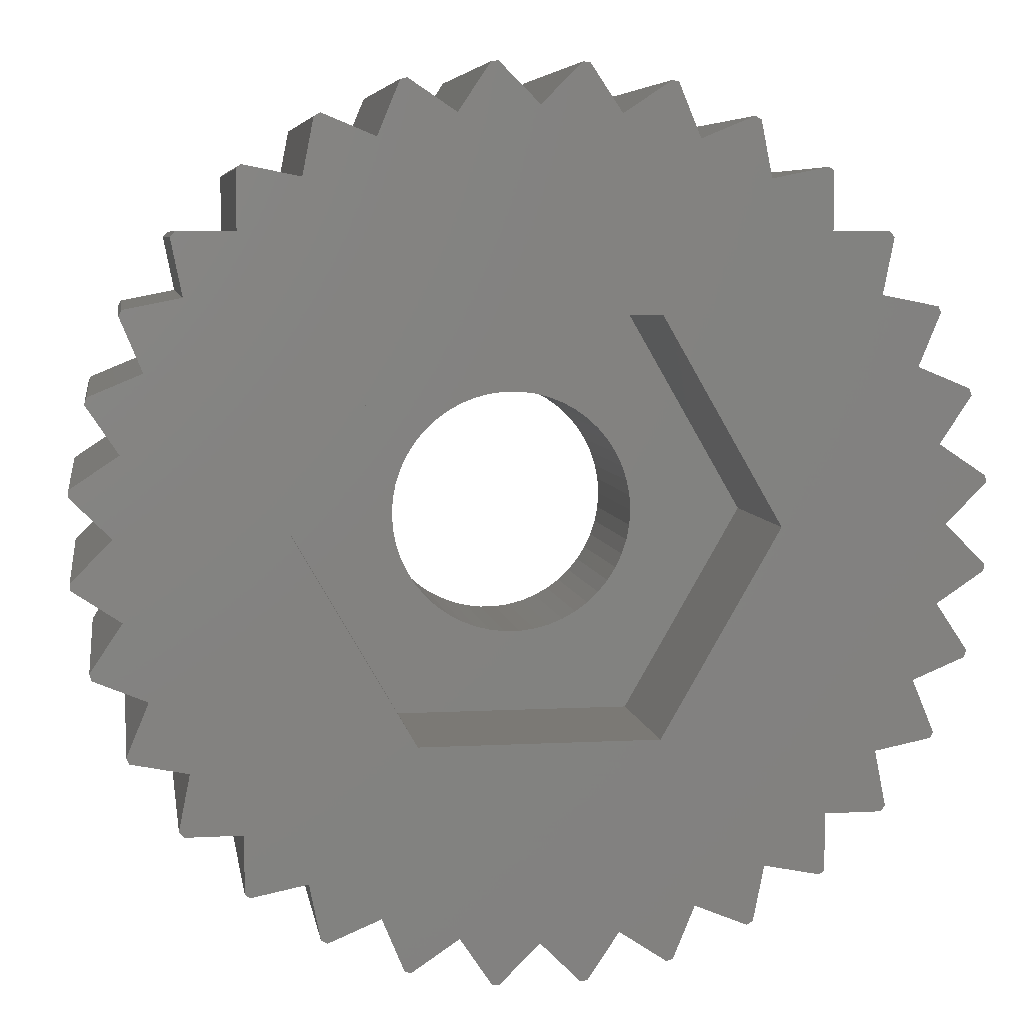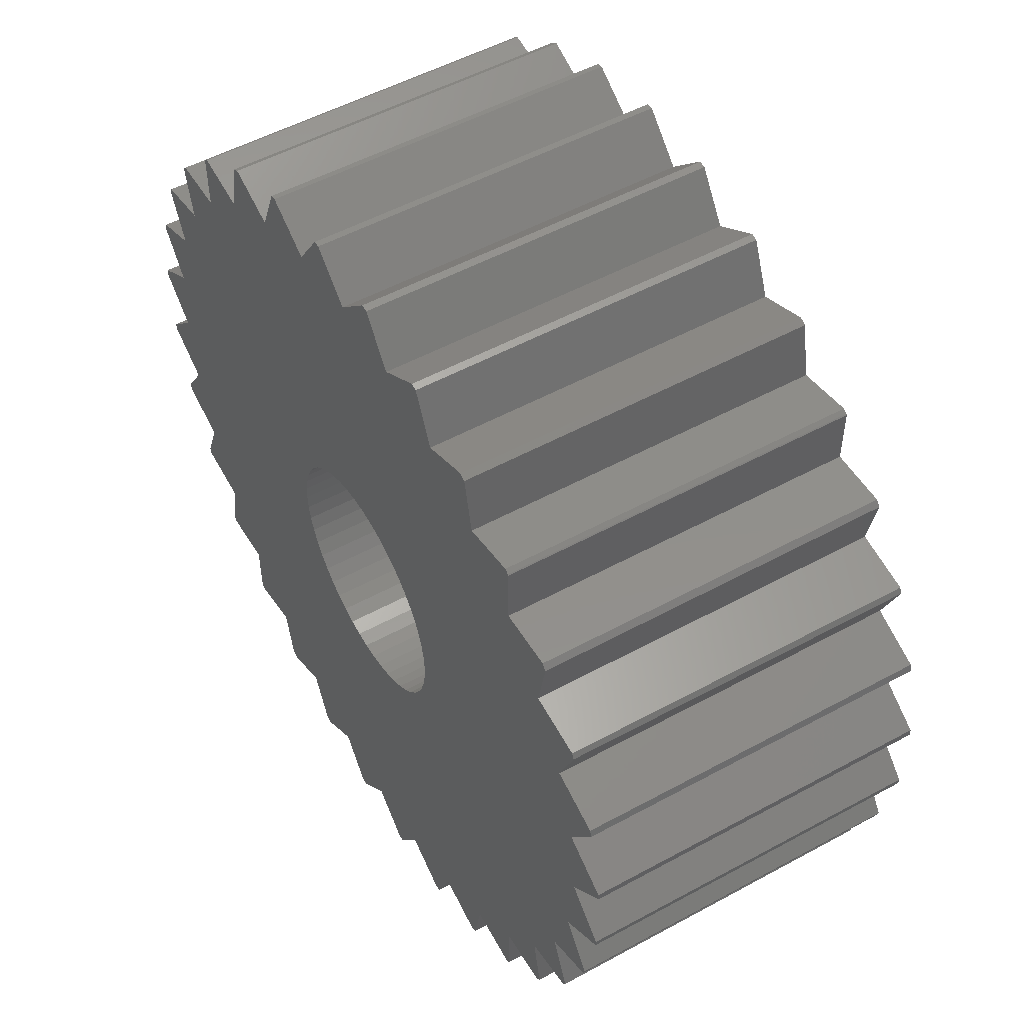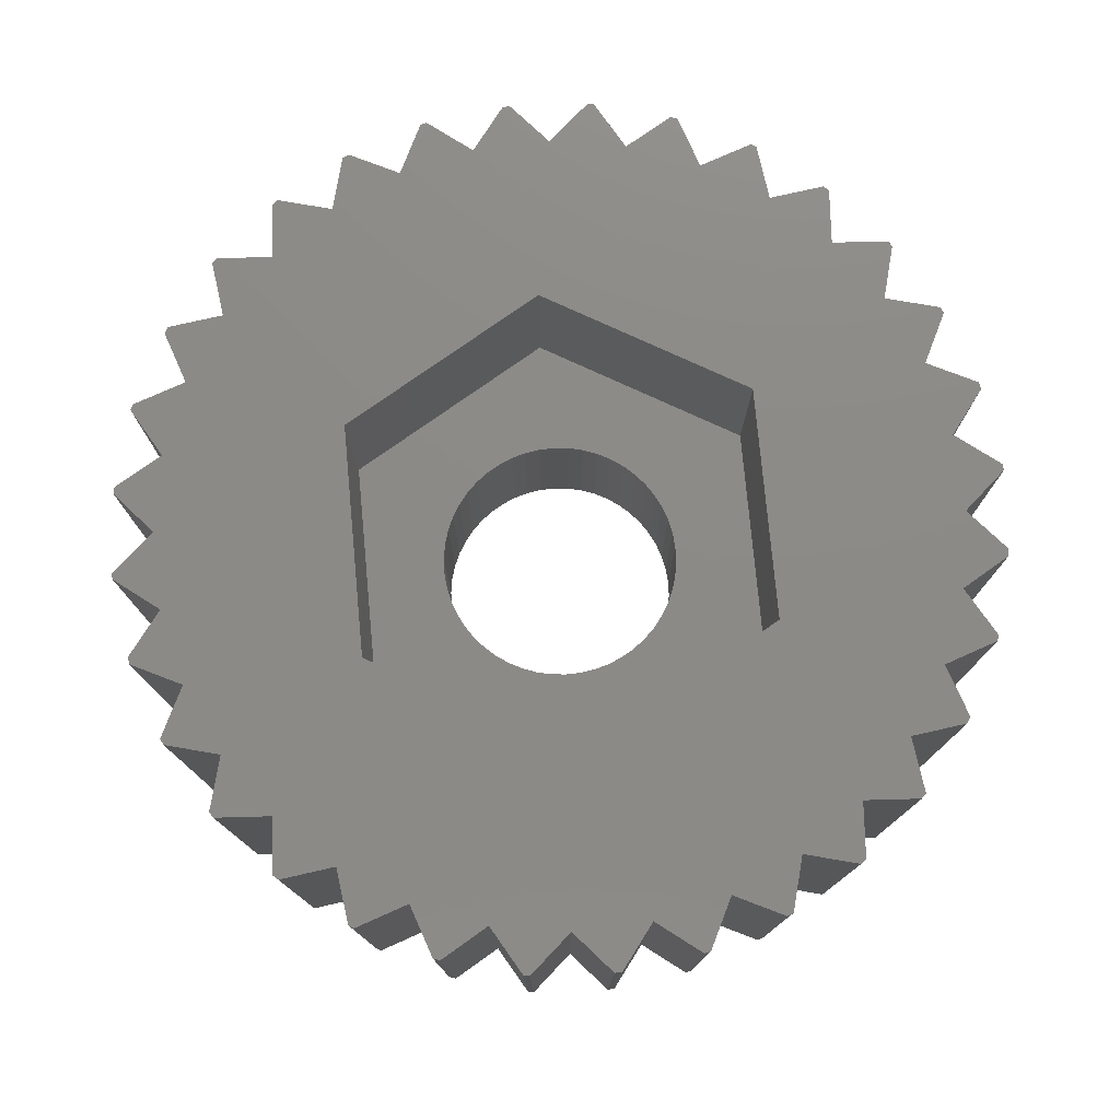
<metadata>
{"format":"stl","ext":"stl","renderer":"f3d","projection":"perspective","resolution":1024,"background":"white","views":[{"elev":6.4,"azim":-9.1,"up":"+Y"},{"elev":52.2,"azim":-120.5,"up":"+Y"},{"elev":77.1,"azim":-35.3,"up":"+Z"}]}
</metadata>
<code>
# stl→obj: 312 verts, 624 faces
v 1.8 0 -2.5
v 1.786 0.2256 0
v 1.786 0.2256 -2.5
v 1.8 0 0
v -1.8 0 0
v -1.786 0.2256 -2.5
v -1.786 0.2256 0
v -1.8 0 -2.5
v -0.113 1.796 -2.5
v 0.113 1.796 0
v -0.113 1.796 0
v 0.113 1.796 -2.5
v 0.113 -1.796 -2.5
v -0.113 -1.796 0
v 0.113 -1.796 0
v -0.113 -1.796 -2.5
v 1.147 1.387 -2.5
v 1.312 1.232 0
v 1.147 1.387 0
v 1.312 1.232 -2.5
v -1.312 1.232 -2.5
v -1.147 1.387 0
v -1.312 1.232 0
v -1.147 1.387 -2.5
v -0.7664 1.629 -2.5
v -0.5562 1.712 0
v -0.7664 1.629 0
v -0.5562 1.712 -2.5
v 1.674 0.6626 -2.5
v 1.577 0.8672 0
v 1.577 0.8672 -2.5
v 1.674 0.6626 0
v 1.743 0.4476 0
v 1.743 0.4476 -2.5
v 0.5562 1.712 -2.5
v 0.7664 1.629 0
v 0.5562 1.712 0
v 0.7664 1.629 -2.5
v 0.3373 1.768 -2.5
v 0.3373 1.768 0
v 0.9645 1.52 -2.5
v 0.9645 1.52 0
v -1.674 0.6626 0
v -1.577 0.8672 -2.5
v -1.577 0.8672 0
v -1.674 0.6626 -2.5
v -1.743 0.4476 0
v -1.743 0.4476 -2.5
v -0.3373 1.768 0
v -0.3373 1.768 -2.5
v 0.3373 -1.768 -2.5
v 0.3373 -1.768 0
v 0.7664 -1.629 -2.5
v 0.5562 -1.712 0
v 0.7664 -1.629 0
v 0.5562 -1.712 -2.5
v 1.456 1.058 -2.5
v 1.456 1.058 0
v -1.456 1.058 -2.5
v -1.456 1.058 0
v -0.9645 1.52 -2.5
v -0.9645 1.52 0
v 1.786 -0.2256 -2.5
v 1.786 -0.2256 0
v 0.9645 -1.52 -2.5
v 0.9645 -1.52 0
v 1.312 -1.232 -2.5
v 1.147 -1.387 0
v 1.312 -1.232 0
v 1.147 -1.387 -2.5
v 1.743 -0.4476 -2.5
v 1.743 -0.4476 0
v 1.577 -0.8672 -2.5
v 1.674 -0.6626 0
v 1.674 -0.6626 -2.5
v 1.577 -0.8672 0
v 1.456 -1.058 0
v 1.456 -1.058 -2.5
v -0.3373 -1.768 -2.5
v -0.5562 -1.712 0
v -0.3373 -1.768 0
v -0.5562 -1.712 -2.5
v -1.312 -1.232 0
v -1.456 -1.058 -2.5
v -1.456 -1.058 0
v -1.312 -1.232 -2.5
v -1.674 -0.6626 0
v -1.743 -0.4476 -2.5
v -1.743 -0.4476 0
v -1.674 -0.6626 -2.5
v -0.7664 -1.629 0
v -0.7664 -1.629 -2.5
v -0.9645 -1.52 -2.5
v -1.147 -1.387 0
v -0.9645 -1.52 0
v -1.147 -1.387 -2.5
v -1.786 -0.2256 -2.5
v -1.786 -0.2256 0
v -1.577 -0.8672 -2.5
v -1.577 -0.8672 0
v 1.731 -2.998 0
v -1.731 -2.998 2.5
v 1.731 -2.998 2.5
v -1.731 -2.998 0
v 3.462 0 2.5
v 3.462 0 0
v 1.731 2.998 0
v -1.731 2.998 0
v -3.462 0 0
v -3.462 0 2.5
v 4.98 4.157 2.5
v 4.888 3.266 2.5
v 5.049 4.074 2.5
v 1.731 2.998 2.5
v 4.157 4.157 2.5
v 5.749 3.018 2.5
v 5.71 3.103 2.5
v 5.431 2.25 2.5
v 5.431 -2.25 2.5
v 6.193 1.934 2.5
v 5.766 1.147 2.5
v 6.225 1.834 2.5
v 5.766 -1.147 2.5
v 6.463 0.5845 2.5
v 6.457 0.685 2.5
v 5.879 0 2.5
v 6.463 -0.5845 2.5
v 6.457 -0.685 2.5
v 6.193 -1.934 2.5
v 6.225 -1.834 2.5
v 4.888 -3.266 2.5
v 5.749 -3.018 2.5
v 5.71 -3.103 2.5
v 4.98 -4.157 2.5
v 5.049 -4.074 2.5
v 4.157 -4.157 2.5
v -5.879 0 2.5
v -5.766 -1.147 2.5
v -6.463 0.5845 2.5
v -5.766 1.147 2.5
v -6.457 0.685 2.5
v -6.193 1.934 2.5
v -5.431 2.25 2.5
v -6.225 1.834 2.5
v -5.749 3.018 2.5
v -4.888 3.266 2.5
v -5.71 3.103 2.5
v -4.98 4.157 2.5
v -4.157 4.157 2.5
v -5.049 4.074 2.5
v -4.888 -3.266 2.5
v -4.157 -4.157 2.5
v -4.98 -4.157 2.5
v -5.049 -4.074 2.5
v -5.431 -2.25 2.5
v -5.749 -3.018 2.5
v -5.71 -3.103 2.5
v -6.193 -1.934 2.5
v -6.225 -1.834 2.5
v -6.463 -0.5845 2.5
v -6.457 -0.685 2.5
v 4.085 5.051 2.5
v 4.157 4.996 2.5
v 4.143 5.008 2.5
v 3.266 4.888 2.5
v 3.266 -4.888 2.5
v 4.085 -5.051 2.5
v 2.25 5.431 2.5
v 3.105 5.696 2.5
v 3.012 5.747 2.5
v 1.836 6.226 2.5
v 1.93 6.202 2.5
v 1.147 5.766 2.5
v 0 5.879 2.5
v 0.6885 6.452 2.5
v 0.586 6.465 2.5
v -0.6885 6.452 2.5
v -0.586 6.465 2.5
v -1.147 5.766 2.5
v -1.731 2.998 2.5
v -2.25 5.431 2.5
v -1.836 6.226 2.5
v -1.93 6.202 2.5
v -3.105 5.696 2.5
v -3.012 5.747 2.5
v -3.266 4.888 2.5
v -4.085 5.051 2.5
v 4.157 -4.996 2.5
v 4.143 -5.008 2.5
v 2.25 -5.431 2.5
v 3.105 -5.696 2.5
v 3.012 -5.747 2.5
v 1.147 -5.766 2.5
v 1.836 -6.226 2.5
v 1.93 -6.202 2.5
v 0 -5.879 2.5
v 0.6885 -6.452 2.5
v 0.586 -6.465 2.5
v -0.6885 -6.452 2.5
v -1.147 -5.766 2.5
v -0.586 -6.465 2.5
v -2.25 -5.431 2.5
v -1.836 -6.226 2.5
v -1.93 -6.202 2.5
v -3.266 -4.888 2.5
v -3.105 -5.696 2.5
v -3.012 -5.747 2.5
v -4.157 4.996 2.5
v -4.143 5.008 2.5
v -4.085 -5.051 2.5
v -4.157 -4.996 2.5
v -4.143 -5.008 2.5
v 6.463 0.5845 -2.5
v 5.879 0 -2.5
v 6.463 -0.5845 -2.5
v 4.98 -4.157 -2.5
v 4.888 -3.266 -2.5
v 5.049 -4.074 -2.5
v 4.157 -4.157 -2.5
v 5.749 -3.018 -2.5
v 5.71 -3.103 -2.5
v 5.431 -2.25 -2.5
v 5.431 2.25 -2.5
v 6.193 -1.934 -2.5
v 5.766 -1.147 -2.5
v 6.225 -1.834 -2.5
v 5.766 1.147 -2.5
v 6.457 -0.685 -2.5
v 6.457 0.685 -2.5
v 6.193 1.934 -2.5
v 6.225 1.834 -2.5
v 4.888 3.266 -2.5
v 5.749 3.018 -2.5
v 5.71 3.103 -2.5
v 4.98 4.157 -2.5
v 5.049 4.074 -2.5
v 4.157 4.157 -2.5
v -5.879 0 -2.5
v -5.766 1.147 -2.5
v -6.463 -0.5845 -2.5
v -5.766 -1.147 -2.5
v -6.457 -0.685 -2.5
v -6.193 -1.934 -2.5
v -5.431 -2.25 -2.5
v -6.225 -1.834 -2.5
v -5.749 -3.018 -2.5
v -4.888 -3.266 -2.5
v -5.71 -3.103 -2.5
v -4.98 -4.157 -2.5
v -4.157 -4.157 -2.5
v -5.049 -4.074 -2.5
v -4.888 3.266 -2.5
v -4.157 4.157 -2.5
v -4.98 4.157 -2.5
v -5.049 4.074 -2.5
v -5.431 2.25 -2.5
v -5.749 3.018 -2.5
v -5.71 3.103 -2.5
v -6.193 1.934 -2.5
v -6.225 1.834 -2.5
v -6.463 0.5845 -2.5
v -6.457 0.685 -2.5
v 4.085 -5.051 -2.5
v 4.157 -4.996 -2.5
v 4.143 -5.008 -2.5
v 3.266 -4.888 -2.5
v 2.25 -5.431 -2.5
v 3.105 -5.696 -2.5
v 3.012 -5.747 -2.5
v 4.085 5.051 -2.5
v 3.266 4.888 -2.5
v 1.836 -6.226 -2.5
v 1.93 -6.202 -2.5
v 4.157 4.996 -2.5
v 1.147 -5.766 -2.5
v 4.143 5.008 -2.5
v 0 -5.879 -2.5
v 0.6885 -6.452 -2.5
v 0.586 -6.465 -2.5
v -1.147 -5.766 -2.5
v -0.6885 -6.452 -2.5
v -0.586 -6.465 -2.5
v -2.25 -5.431 -2.5
v -3.266 -4.888 -2.5
v -1.836 -6.226 -2.5
v 3.105 5.696 -2.5
v 2.25 5.431 -2.5
v 3.012 5.747 -2.5
v 1.836 6.226 -2.5
v 1.147 5.766 -2.5
v 1.93 6.202 -2.5
v 0 5.879 -2.5
v 0.6885 6.452 -2.5
v 0.586 6.465 -2.5
v -1.147 5.766 -2.5
v -0.6885 6.452 -2.5
v -2.25 5.431 -2.5
v -3.266 4.888 -2.5
v -0.586 6.465 -2.5
v -1.93 -6.202 -2.5
v -1.836 6.226 -2.5
v -1.93 6.202 -2.5
v -3.105 -5.696 -2.5
v -3.012 -5.747 -2.5
v -3.105 5.696 -2.5
v -3.012 5.747 -2.5
v -4.085 -5.051 -2.5
v -4.157 -4.996 -2.5
v -4.143 -5.008 -2.5
v -4.085 5.051 -2.5
v -4.157 4.996 -2.5
v -4.143 5.008 -2.5
f 1 2 3
f 2 1 4
f 5 6 7
f 6 5 8
f 9 10 11
f 10 9 12
f 13 14 15
f 14 13 16
f 17 18 19
f 18 17 20
f 21 22 23
f 22 21 24
f 25 26 27
f 26 25 28
f 29 30 31
f 30 29 32
f 3 33 34
f 33 3 2
f 35 36 37
f 36 35 38
f 39 37 40
f 37 39 35
f 41 19 42
f 19 41 17
f 43 44 45
f 44 43 46
f 47 46 43
f 46 47 48
f 28 49 26
f 49 28 50
f 51 15 52
f 15 51 13
f 53 54 55
f 54 53 56
f 34 32 29
f 32 34 33
f 57 18 20
f 18 57 58
f 31 58 57
f 58 31 30
f 12 40 10
f 40 12 39
f 38 42 36
f 42 38 41
f 45 59 60
f 59 45 44
f 60 21 23
f 21 60 59
f 7 48 47
f 48 7 6
f 61 27 62
f 27 61 25
f 24 62 22
f 62 24 61
f 50 11 49
f 11 50 9
f 63 4 1
f 4 63 64
f 65 55 66
f 55 65 53
f 67 68 69
f 68 67 70
f 71 64 63
f 64 71 72
f 73 74 75
f 74 73 76
f 67 77 78
f 77 67 69
f 79 80 81
f 80 79 82
f 83 84 85
f 84 83 86
f 87 88 89
f 88 87 90
f 56 52 54
f 52 56 51
f 70 66 68
f 66 70 65
f 75 72 71
f 72 75 74
f 78 76 73
f 76 78 77
f 16 81 14
f 81 16 79
f 82 91 80
f 91 82 92
f 93 94 95
f 94 93 96
f 96 83 94
f 83 96 86
f 89 97 98
f 97 89 88
f 98 8 5
f 8 98 97
f 92 95 91
f 95 92 93
f 85 99 100
f 99 85 84
f 100 90 87
f 90 100 99
f 101 102 103
f 102 101 104
f 101 105 106
f 105 101 103
f 106 2 4
f 106 33 2
f 30 106 107
f 106 32 33
f 106 30 32
f 107 58 30
f 107 18 58
f 107 19 18
f 107 42 19
f 107 36 42
f 107 37 36
f 107 40 37
f 107 10 40
f 107 11 10
f 108 11 107
f 11 108 49
f 49 108 26
f 26 108 27
f 108 62 27
f 108 22 62
f 108 23 22
f 108 60 23
f 108 45 60
f 109 45 108
f 45 109 43
f 43 109 47
f 47 109 7
f 7 109 5
f 64 106 4
f 72 106 64
f 74 106 72
f 76 106 74
f 106 76 101
f 77 101 76
f 69 101 77
f 68 101 69
f 66 101 68
f 55 101 66
f 54 101 55
f 52 101 54
f 15 101 52
f 14 101 15
f 104 14 81
f 104 81 80
f 104 80 91
f 14 104 101
f 95 104 91
f 94 104 95
f 83 104 94
f 85 104 83
f 100 104 85
f 109 100 87
f 109 87 89
f 109 89 98
f 109 98 5
f 100 109 104
f 102 109 110
f 109 102 104
f 111 112 113
f 114 112 115
f 115 112 111
f 112 116 117
f 118 112 119
f 116 112 118
f 120 121 122
f 121 118 123
f 118 121 120
f 121 124 125
f 124 121 126
f 123 127 126
f 127 123 128
f 123 126 121
f 123 129 130
f 123 119 129
f 119 123 118
f 131 132 119
f 132 131 133
f 131 119 112
f 131 134 135
f 131 136 134
f 112 105 131
f 110 137 138
f 139 140 141
f 140 139 137
f 137 110 140
f 142 140 143
f 140 142 144
f 140 110 143
f 145 146 147
f 146 145 143
f 143 110 146
f 148 146 149
f 146 148 150
f 110 151 152
f 151 153 152
f 153 151 154
f 110 155 151
f 156 151 155
f 151 156 157
f 110 138 155
f 138 158 155
f 158 138 159
f 160 138 137
f 138 160 161
f 162 115 163
f 103 131 105
f 162 163 164
f 131 103 136
f 115 162 165
f 166 136 103
f 167 136 166
f 115 165 114
f 168 165 169
f 168 169 170
f 165 168 114
f 171 168 172
f 168 171 173
f 112 114 105
f 168 173 114
f 174 173 175
f 174 175 176
f 173 174 114
f 177 174 178
f 174 177 179
f 180 174 179
f 174 180 114
f 181 179 182
f 181 182 183
f 179 181 180
f 184 181 185
f 181 184 186
f 181 186 180
f 149 180 186
f 149 186 187
f 136 167 188
f 188 167 189
f 190 166 103
f 166 190 191
f 191 190 192
f 193 190 103
f 194 190 193
f 190 194 195
f 196 193 103
f 193 196 197
f 197 196 198
f 102 196 103
f 199 196 200
f 196 199 201
f 196 102 200
f 202 200 102
f 200 202 203
f 203 202 204
f 205 202 102
f 206 202 205
f 202 206 207
f 152 102 110
f 146 180 149
f 180 146 110
f 208 187 209
f 102 152 205
f 187 208 149
f 205 152 210
f 211 210 152
f 210 211 212
f 110 108 180
f 108 110 109
f 108 114 180
f 114 108 107
f 106 114 107
f 114 106 105
f 126 213 124
f 213 126 214
f 127 214 126
f 214 127 215
f 216 217 218
f 78 217 219
f 219 217 216
f 217 220 221
f 222 217 223
f 220 217 222
f 224 225 226
f 225 222 227
f 222 225 224
f 225 215 228
f 215 225 214
f 227 213 214
f 213 227 229
f 227 214 225
f 227 230 231
f 227 223 230
f 223 227 222
f 232 233 223
f 233 232 234
f 232 223 217
f 232 235 236
f 232 237 235
f 1 217 63
f 6 238 239
f 240 241 242
f 241 240 238
f 238 6 8
f 243 241 244
f 241 243 245
f 97 238 8
f 246 247 248
f 247 246 244
f 238 97 241
f 249 247 250
f 247 249 251
f 6 252 253
f 252 254 253
f 254 252 255
f 6 256 252
f 257 252 256
f 252 257 258
f 6 239 256
f 239 259 256
f 259 239 260
f 261 239 238
f 239 261 262
f 263 219 264
f 3 232 1
f 263 264 265
f 34 232 3
f 219 263 266
f 29 232 34
f 70 219 266
f 31 232 29
f 267 266 268
f 57 232 31
f 267 268 269
f 232 57 237
f 53 266 267
f 270 237 271
f 272 267 273
f 237 270 274
f 267 272 275
f 274 270 276
f 20 237 57
f 217 1 232
f 217 71 63
f 217 75 71
f 217 73 75
f 217 78 73
f 219 67 78
f 219 70 67
f 56 267 275
f 266 65 70
f 266 53 65
f 277 275 278
f 277 278 279
f 13 275 277
f 267 56 53
f 275 51 56
f 275 13 51
f 277 16 13
f 280 16 277
f 16 280 79
f 281 277 282
f 277 281 280
f 79 280 82
f 283 82 280
f 82 283 92
f 284 92 283
f 92 284 93
f 93 284 96
f 250 96 284
f 96 250 86
f 86 250 84
f 247 84 250
f 84 247 99
f 283 280 285
f 17 237 20
f 237 17 271
f 286 287 288
f 271 287 286
f 41 271 17
f 38 271 41
f 289 287 290
f 287 289 291
f 271 38 287
f 35 287 38
f 287 35 290
f 290 292 293
f 39 290 35
f 12 290 39
f 290 12 292
f 293 292 294
f 9 292 12
f 295 9 50
f 295 50 28
f 9 295 292
f 296 292 295
f 297 28 25
f 298 25 61
f 292 296 299
f 298 61 24
f 253 24 21
f 253 21 59
f 253 59 44
f 253 44 46
f 253 46 48
f 253 48 6
f 28 297 295
f 88 241 97
f 244 99 247
f 283 285 300
f 99 244 90
f 295 297 301
f 301 297 302
f 303 283 304
f 90 244 88
f 283 303 284
f 25 298 297
f 305 297 298
f 297 305 306
f 250 284 307
f 241 88 244
f 308 307 309
f 24 253 298
f 307 308 250
f 298 253 310
f 311 310 253
f 310 311 312
f 121 231 122
f 231 121 227
f 229 121 125
f 121 229 227
f 118 233 116
f 233 118 223
f 230 118 120
f 118 230 223
f 112 236 113
f 236 112 232
f 234 112 117
f 112 234 232
f 115 274 163
f 274 115 237
f 235 115 111
f 115 235 237
f 165 286 169
f 286 165 271
f 270 165 162
f 165 270 271
f 168 291 172
f 291 168 287
f 288 168 170
f 168 288 287
f 173 293 175
f 293 173 290
f 289 173 171
f 173 289 290
f 292 178 174
f 178 292 299
f 294 174 176
f 174 294 292
f 295 182 179
f 182 295 301
f 295 177 296
f 177 295 179
f 297 185 181
f 185 297 306
f 297 183 302
f 183 297 181
f 298 187 186
f 187 298 310
f 298 184 305
f 184 298 186
f 253 148 149
f 148 253 254
f 253 208 311
f 208 253 149
f 252 147 146
f 147 252 258
f 252 150 255
f 150 252 146
f 256 142 143
f 142 256 259
f 256 145 257
f 145 256 143
f 239 141 140
f 141 239 262
f 239 144 260
f 144 239 140
f 240 137 238
f 137 240 160
f 238 139 261
f 139 238 137
f 245 138 241
f 138 245 159
f 242 138 161
f 138 242 241
f 246 155 244
f 155 246 156
f 243 155 158
f 155 243 244
f 251 151 247
f 151 251 154
f 248 151 157
f 151 248 247
f 308 152 250
f 152 308 211
f 249 152 153
f 152 249 250
f 303 205 284
f 205 303 206
f 307 205 210
f 205 307 284
f 300 202 283
f 202 300 204
f 304 202 207
f 202 304 283
f 281 200 280
f 200 281 199
f 285 200 203
f 200 285 280
f 277 198 196
f 198 277 279
f 282 196 201
f 196 282 277
f 275 194 193
f 194 275 272
f 197 275 193
f 275 197 278
f 267 192 190
f 192 267 269
f 195 267 190
f 267 195 273
f 266 167 166
f 167 266 263
f 191 266 166
f 266 191 268
f 219 134 136
f 134 219 216
f 188 219 136
f 219 188 264
f 217 133 131
f 133 217 221
f 135 217 131
f 217 135 218
f 222 129 119
f 129 222 224
f 132 222 119
f 222 132 220
f 225 128 123
f 128 225 228
f 130 225 123
f 225 130 226
f 124 229 125
f 229 124 213
f 261 141 262
f 141 261 139
f 274 164 163
f 164 274 276
f 312 208 209
f 208 312 311
f 116 234 117
f 234 116 233
f 291 171 172
f 171 291 289
f 276 162 164
f 162 276 270
f 255 148 254
f 148 255 150
f 260 142 259
f 142 260 144
f 310 209 187
f 209 310 312
f 299 177 178
f 177 299 296
f 300 203 204
f 203 300 285
f 279 197 198
f 197 279 278
f 122 230 120
f 230 122 231
f 113 235 111
f 235 113 236
f 293 176 175
f 176 293 294
f 286 170 169
f 170 286 288
f 257 147 258
f 147 257 145
f 128 215 127
f 215 128 228
f 134 218 135
f 218 134 216
f 281 201 199
f 201 281 282
f 243 159 245
f 159 243 158
f 272 195 194
f 195 272 273
f 306 184 185
f 184 306 305
f 301 183 182
f 183 301 302
f 129 226 130
f 226 129 224
f 269 191 192
f 191 269 268
f 265 188 189
f 188 265 264
f 133 220 132
f 220 133 221
f 249 154 251
f 154 249 153
f 242 160 240
f 160 242 161
f 263 189 167
f 189 263 265
f 309 210 212
f 210 309 307
f 308 212 211
f 212 308 309
f 248 156 246
f 156 248 157
f 303 207 206
f 207 303 304

</code>
